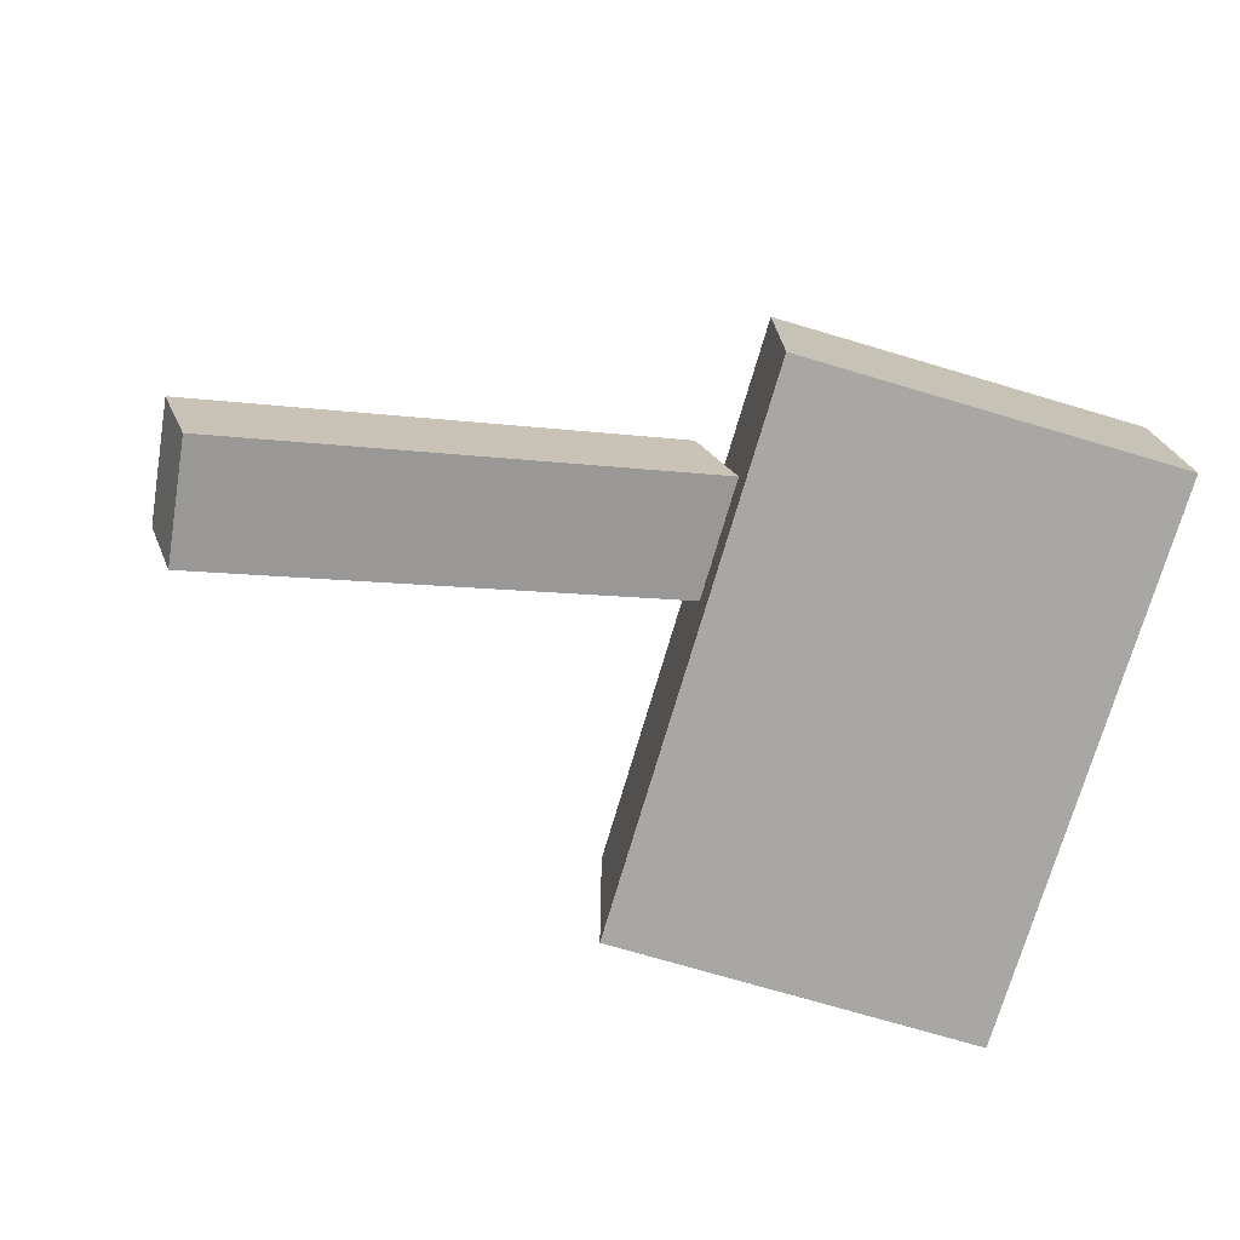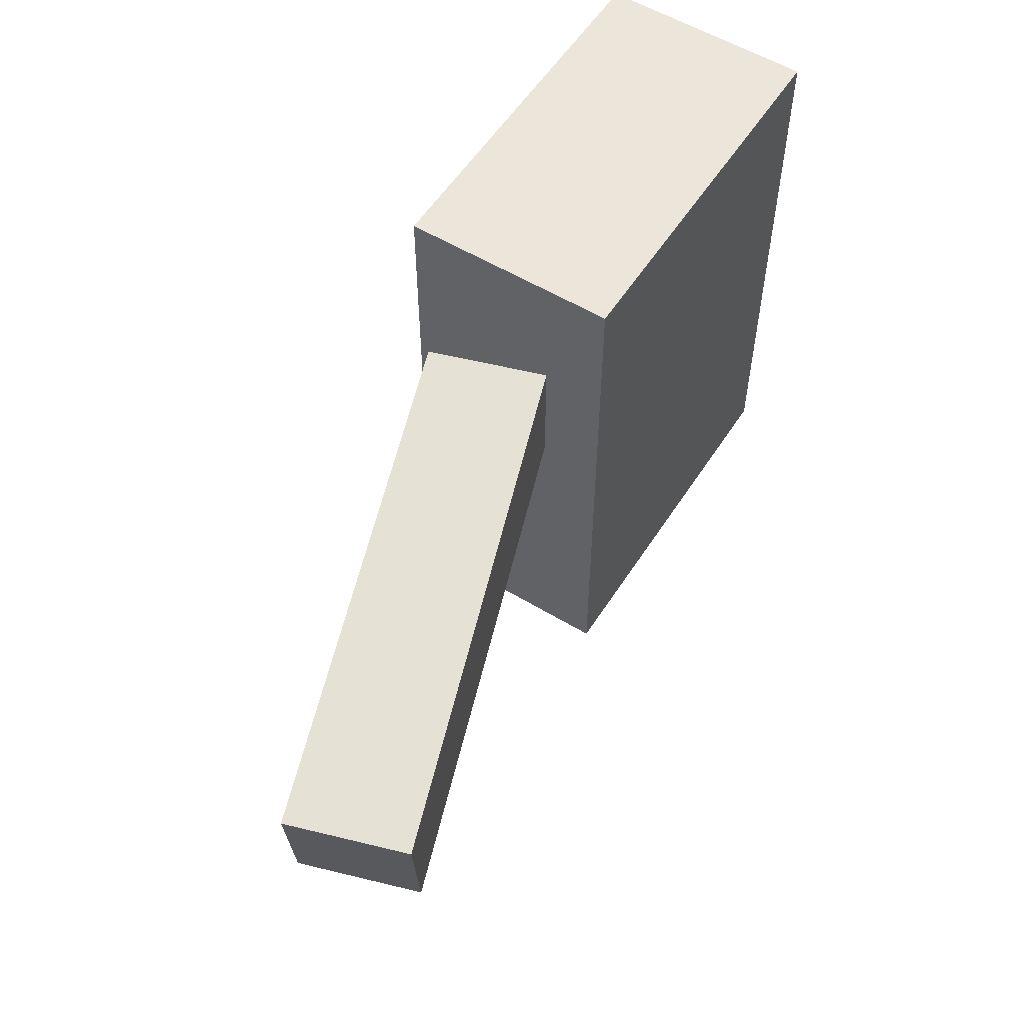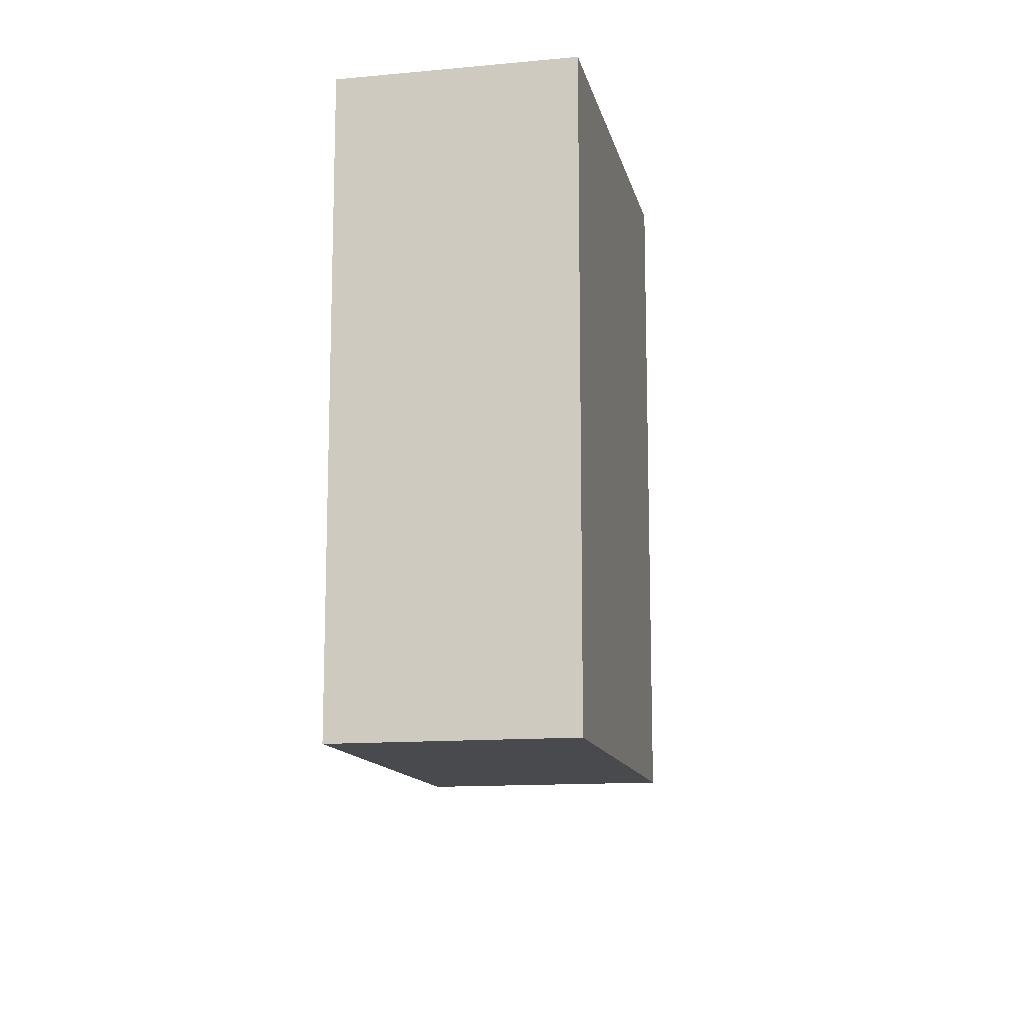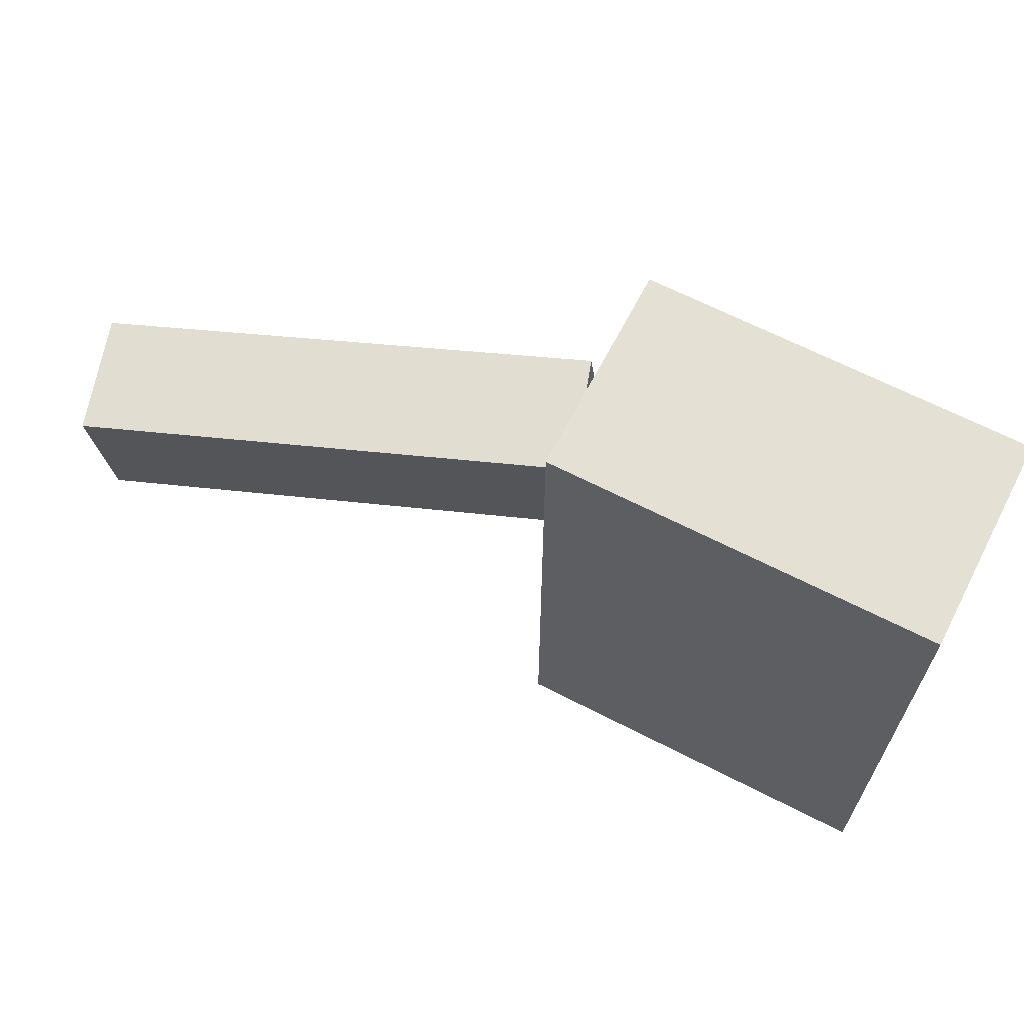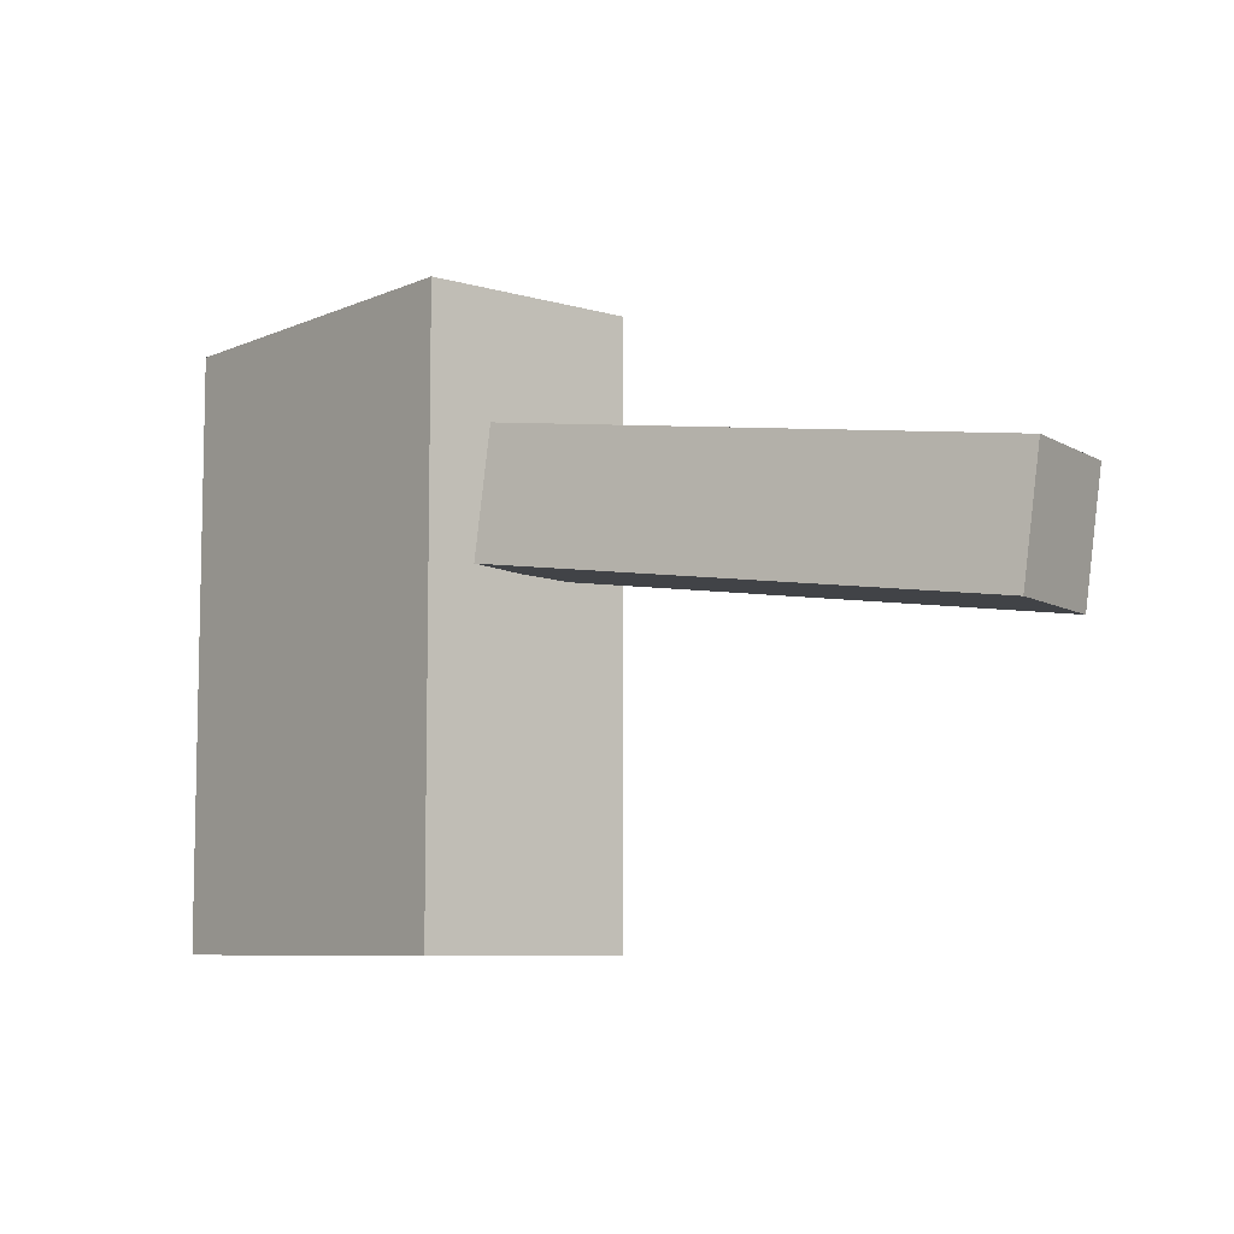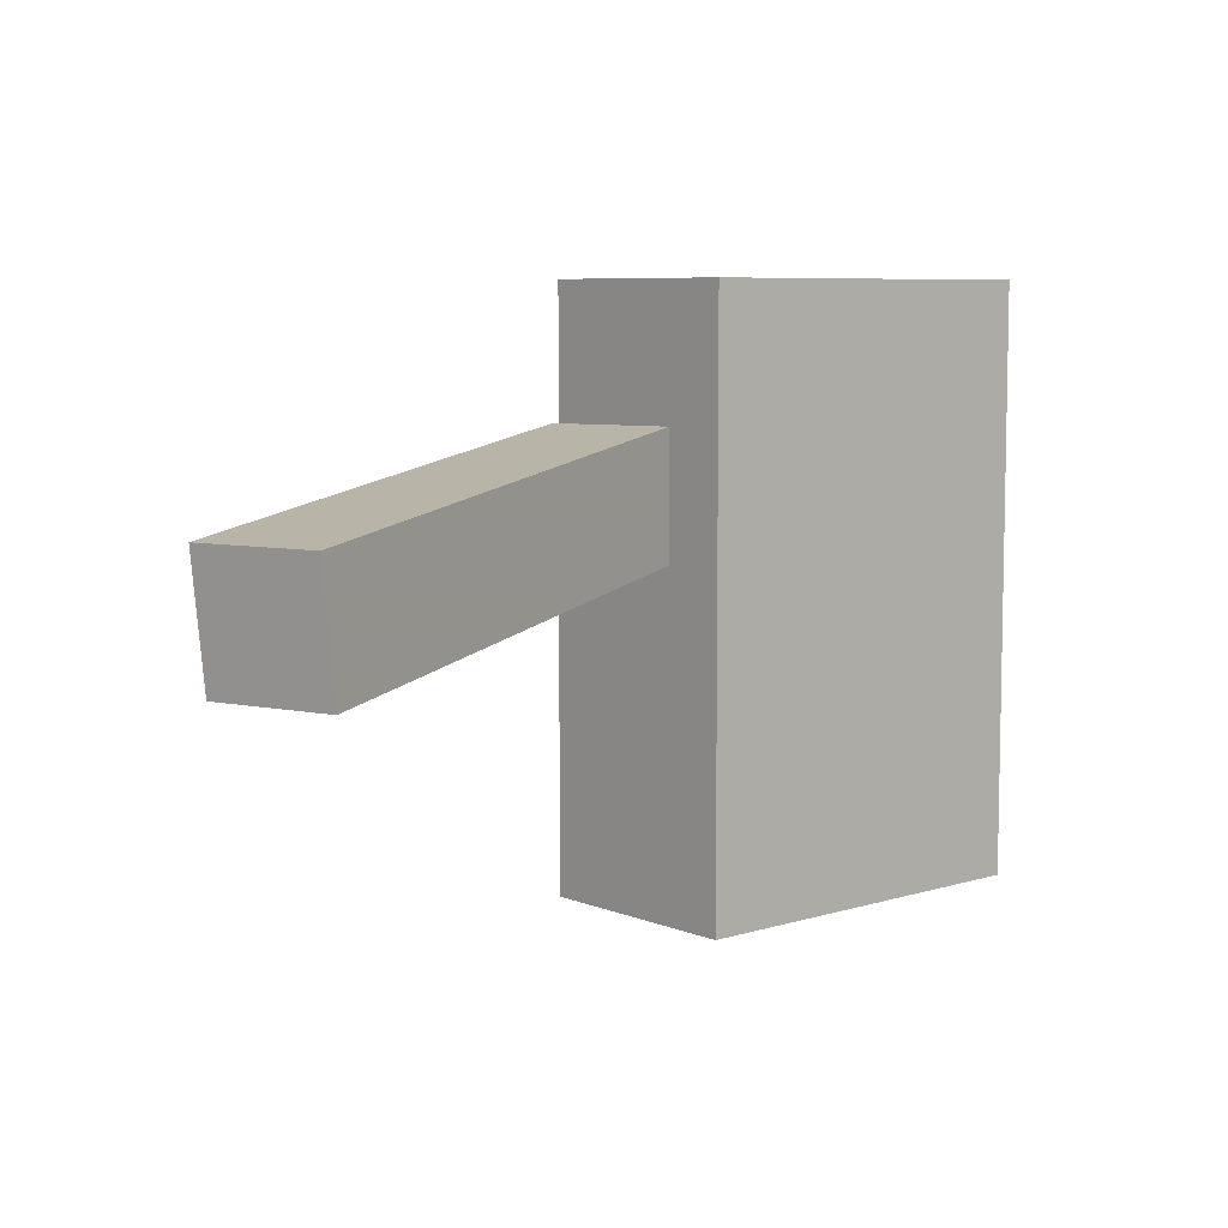
<metadata>
{"format":"obj","ext":"obj","renderer":"f3d","projection":"perspective","resolution":1024,"background":"white","views":[{"elev":-74.4,"azim":163.6,"up":"+Z"},{"elev":56.3,"azim":122.3,"up":"+Y"},{"elev":-12.9,"azim":-77.9,"up":"+Y"},{"elev":65.2,"azim":-152.6,"up":"+Y"},{"elev":-7.7,"azim":50.5,"up":"+Y"},{"elev":7.2,"azim":138.9,"up":"+Y"}]}
</metadata>
<code>
o 立方体
v 1 0 -0.5612
v 1 3.038 -0.5612
v 1 0 0.5612
v 1 3.038 0.5612
v -1 0 -0.5612
v -1 3.038 -0.5612
v -1 0 0.5612
v -1 3.038 0.5612
f 1 2 4 3
f 3 4 8 7
f 7 8 6 5
f 5 6 2 1
f 3 7 5 1
f 8 4 2 6
o 立方体.001
v 0.9206 1.728 -0.2101
v 1.001 2.359 -0.236
v 3.412 1.379 -1.018
v 3.492 2.01 -1.044
v 1.117 1.728 0.3954
v 1.197 2.359 0.3695
v 3.608 1.379 -0.4129
v 3.688 2.01 -0.4388
f 9 10 12 11
f 11 12 16 15
f 15 16 14 13
f 13 14 10 9
f 11 15 13 9
f 16 12 10 14

</code>
